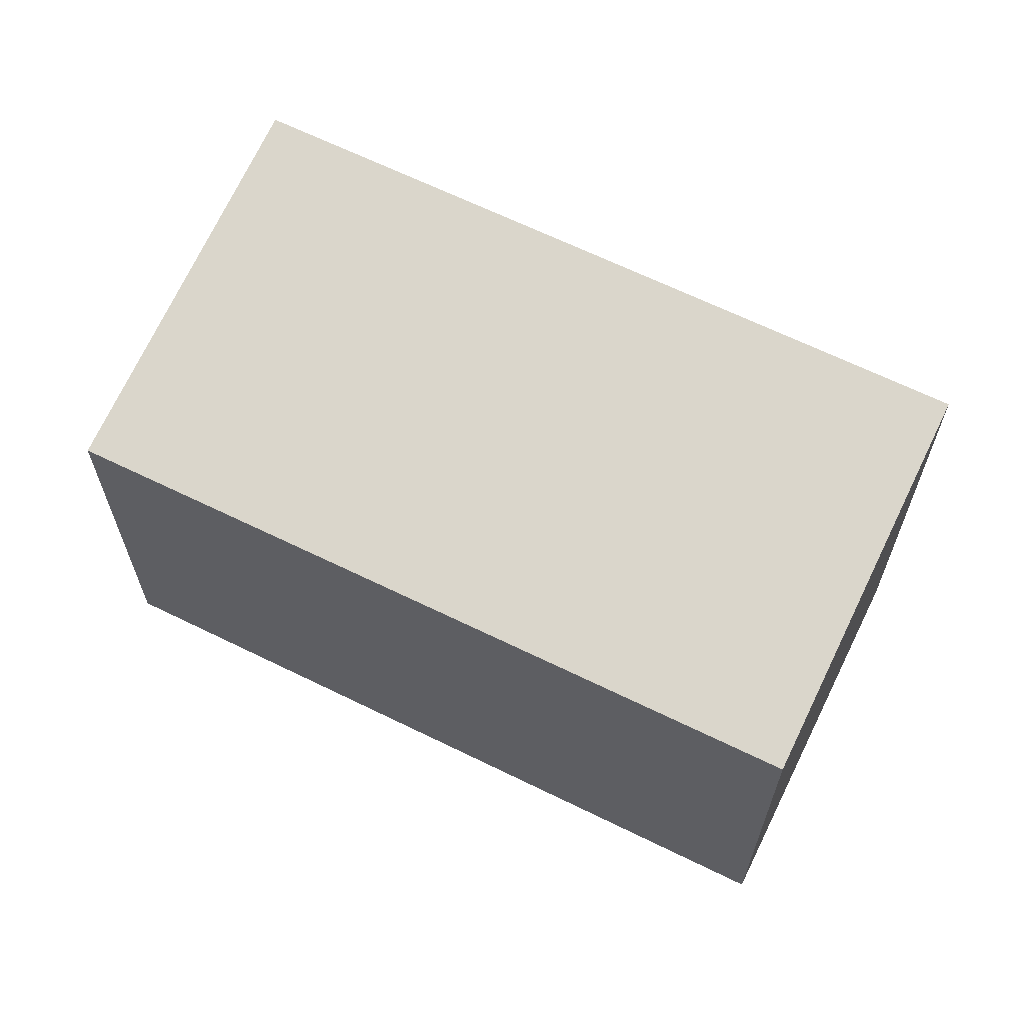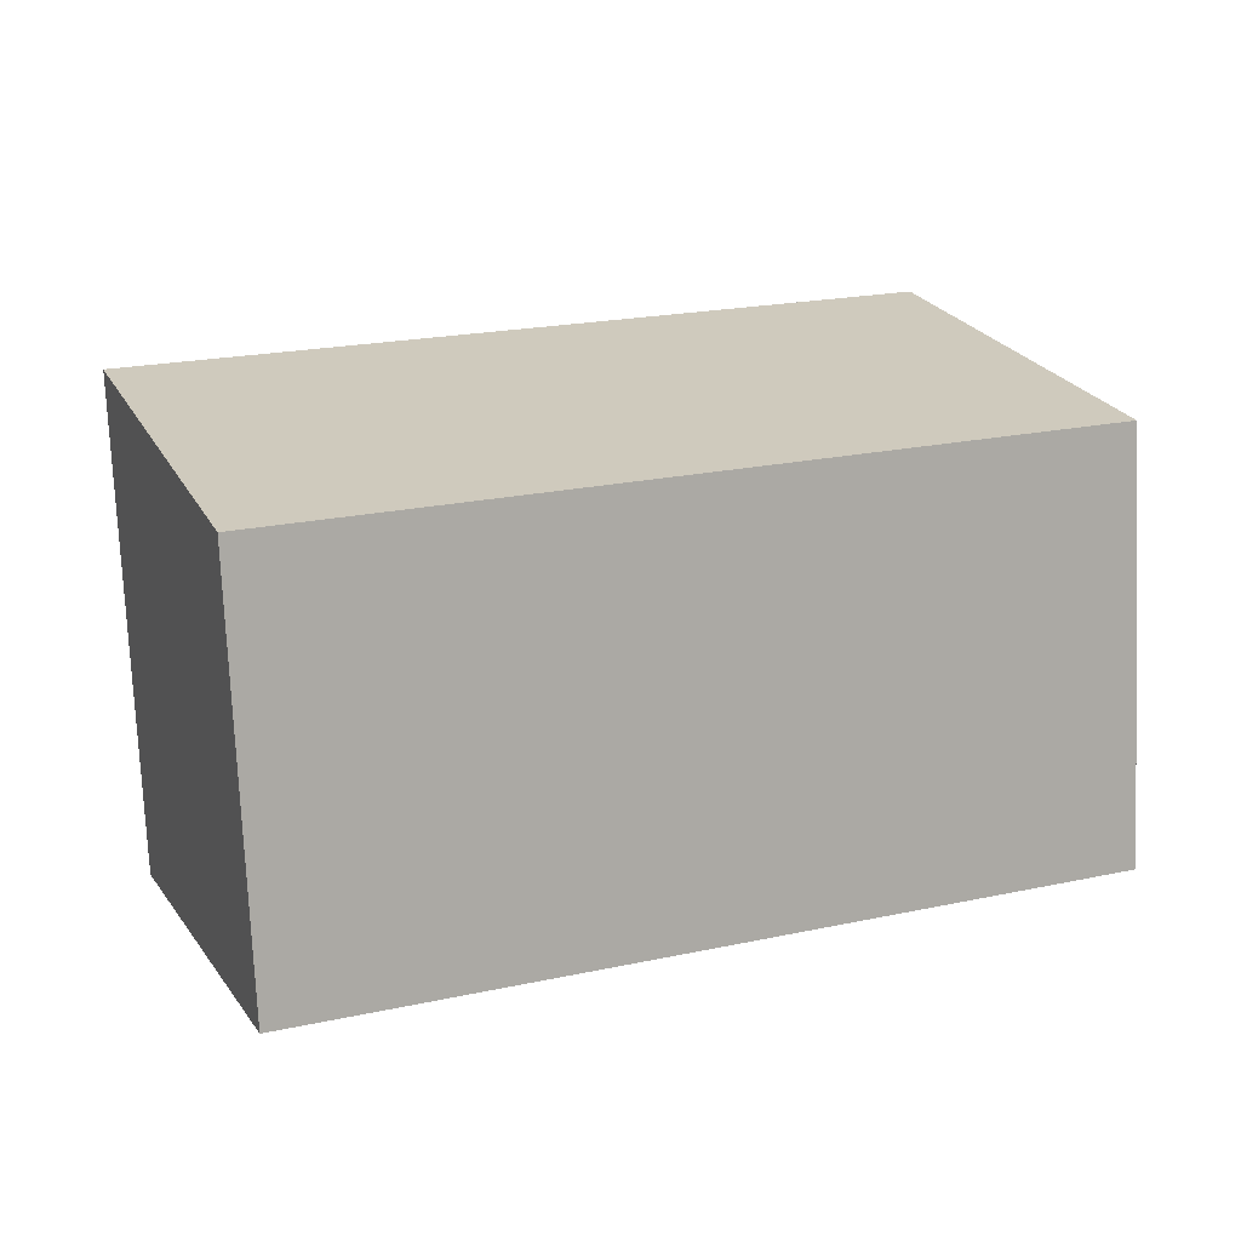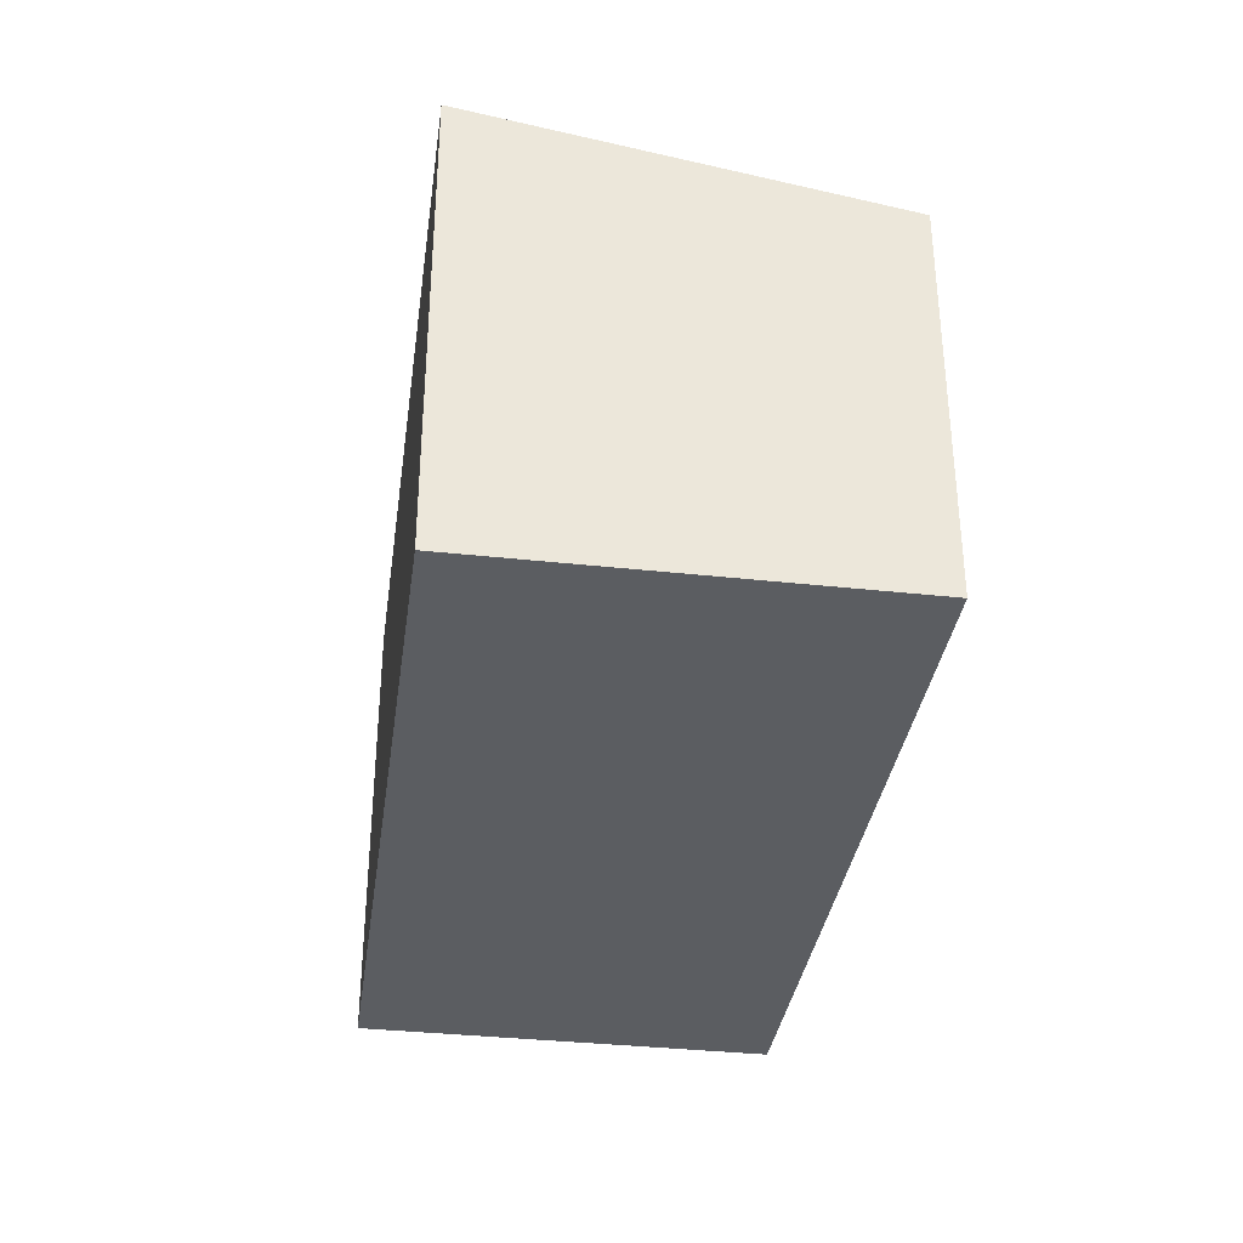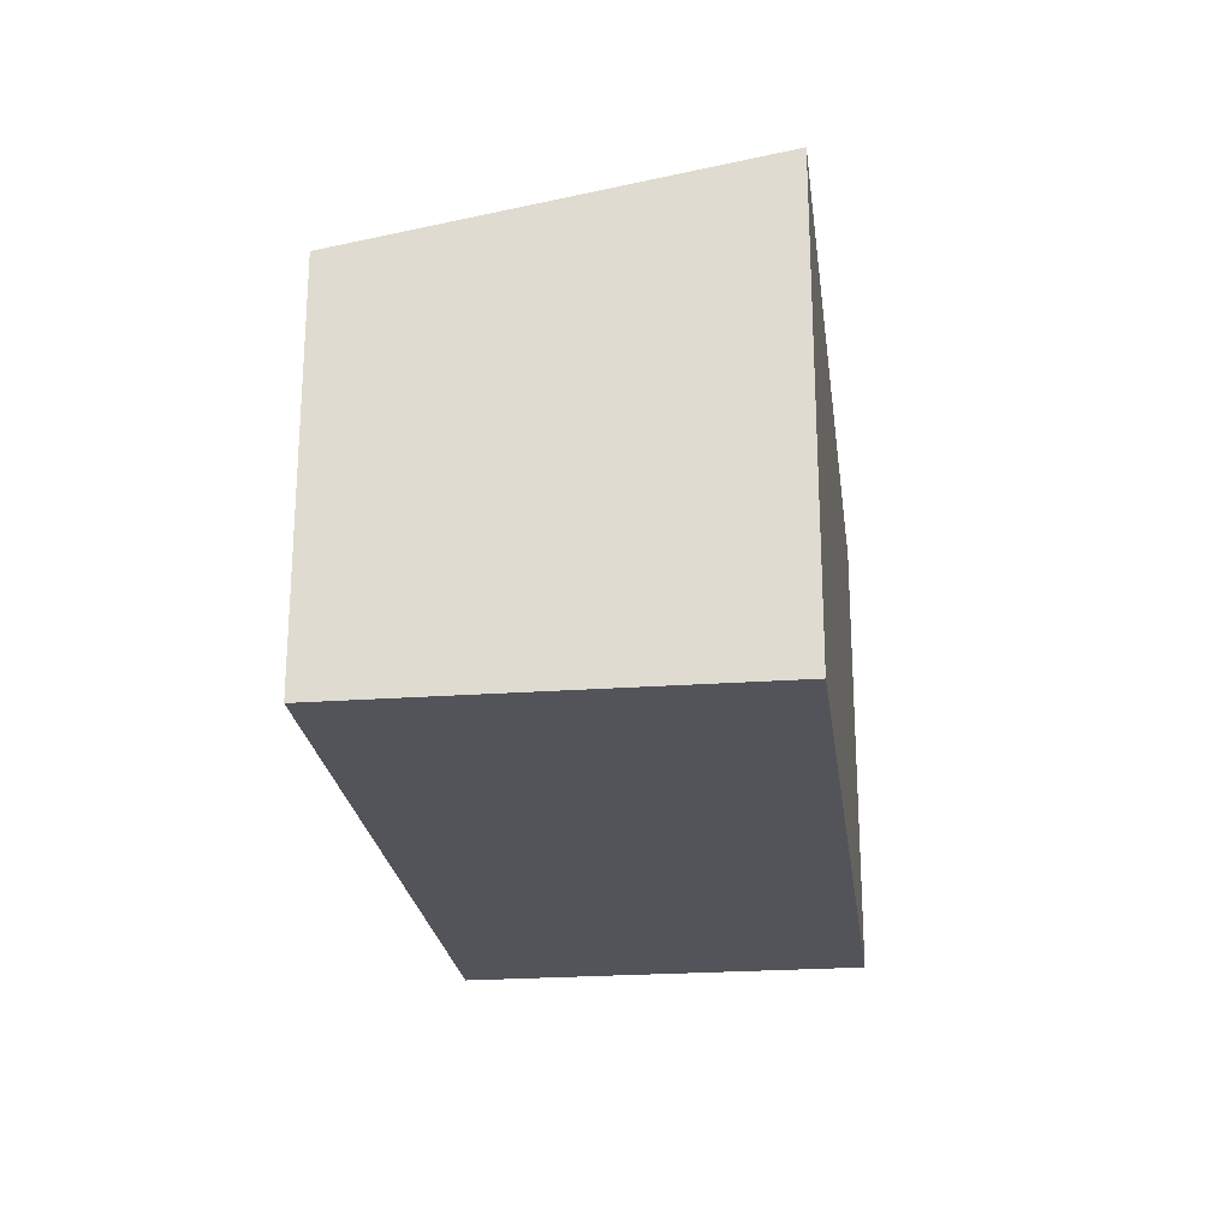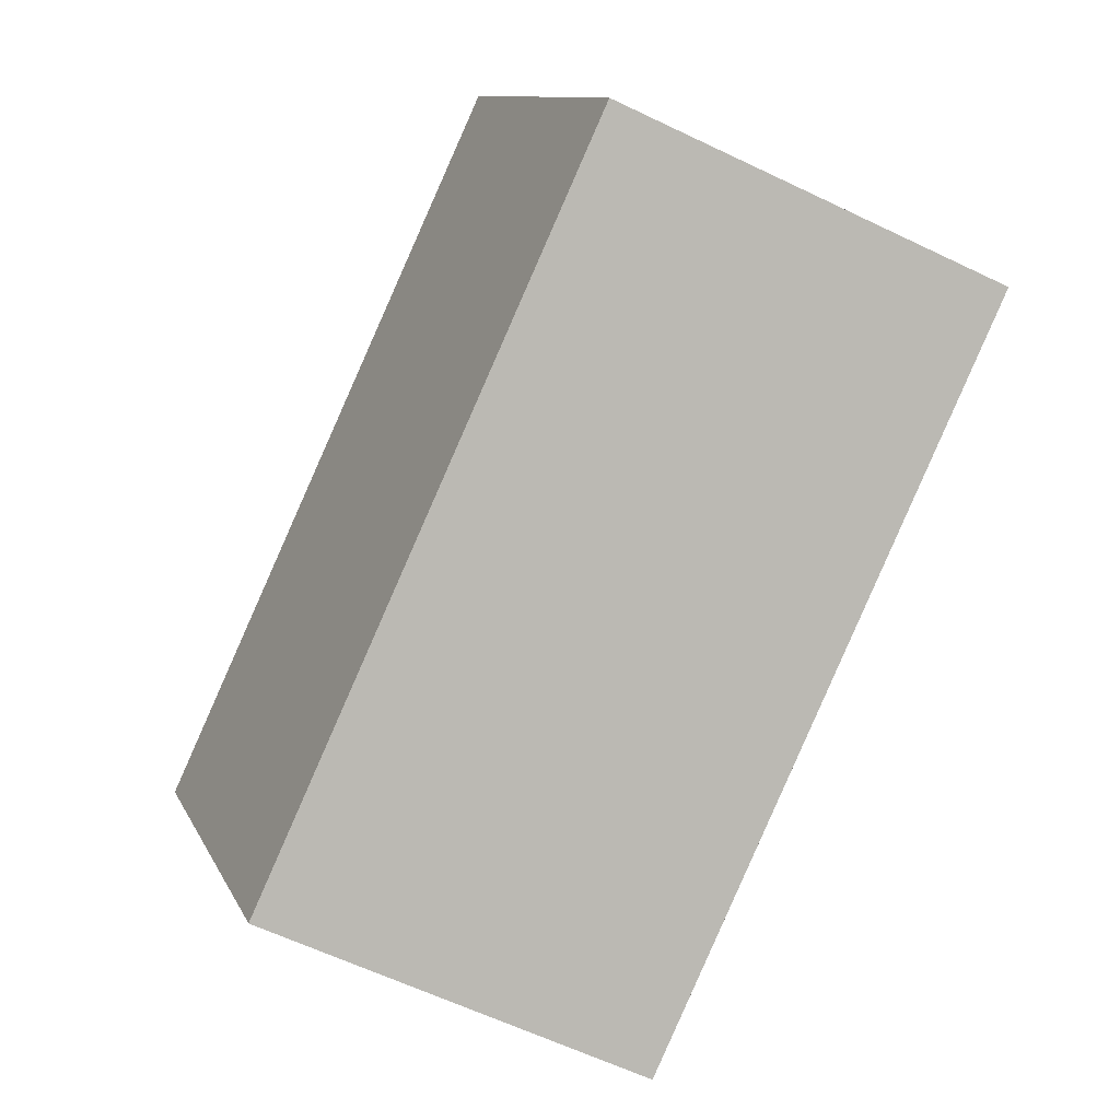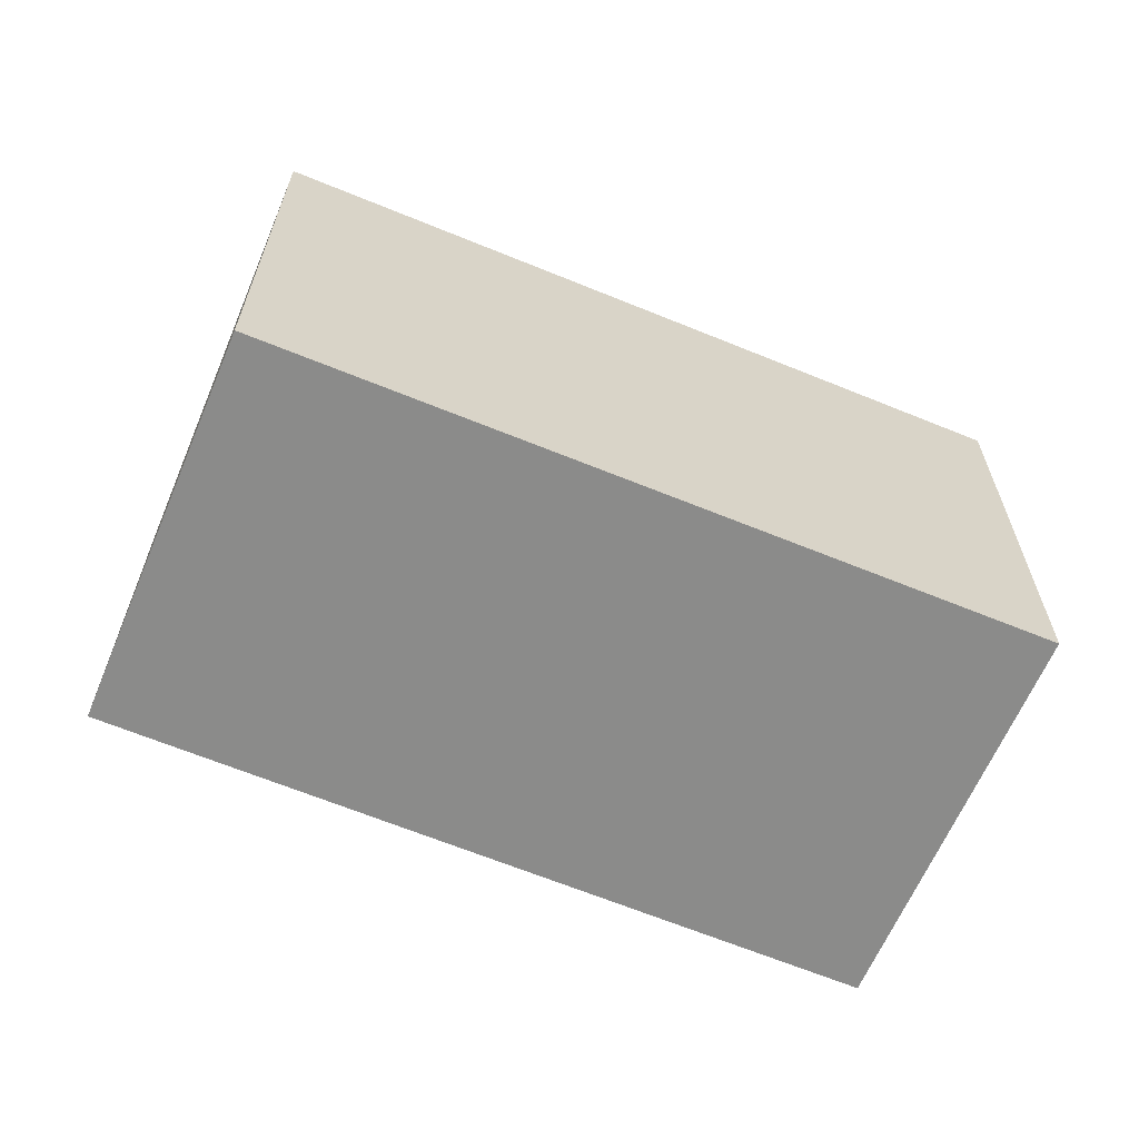
<metadata>
{"format":"obj","ext":"obj","renderer":"f3d","projection":"perspective","resolution":1024,"background":"white","views":[{"elev":63.9,"azim":-132.2,"up":"+Y"},{"elev":-75.9,"azim":-177.4,"up":"+Z"},{"elev":-35.4,"azim":103.1,"up":"+Y"},{"elev":-23.7,"azim":-61.7,"up":"+Y"},{"elev":-63.4,"azim":-115.7,"up":"+Z"},{"elev":-63.7,"azim":-1.5,"up":"+Y"}]}
</metadata>
<code>
v  0 4.083 2.5e-16
v  9.049 4.781 1.012
v  7.499 4.073 -2.94
v  1.528 4.781 3.898
v  9.049 -6.197e-17 1.012
v  7.499 1.8e-16 -2.94
v  0 0 0
v  1.528 -2.387e-16 3.898
g defaultobject
f 1 2 3
f 2 1 4
f 5 3 2
f 3 5 6
f 3 7 1
f 7 3 6
f 1 8 4
f 8 1 7
f 8 2 4
f 2 8 5
f 8 6 5
f 6 8 7

</code>
